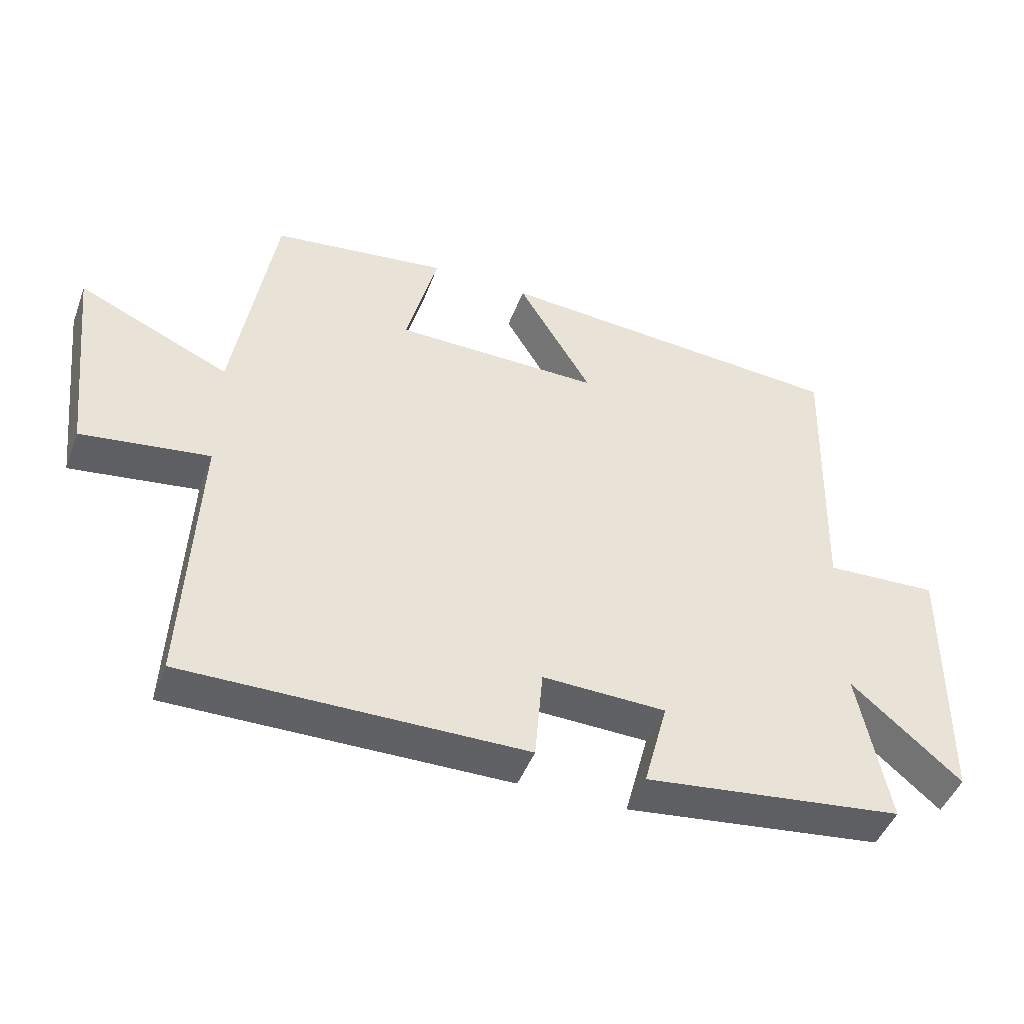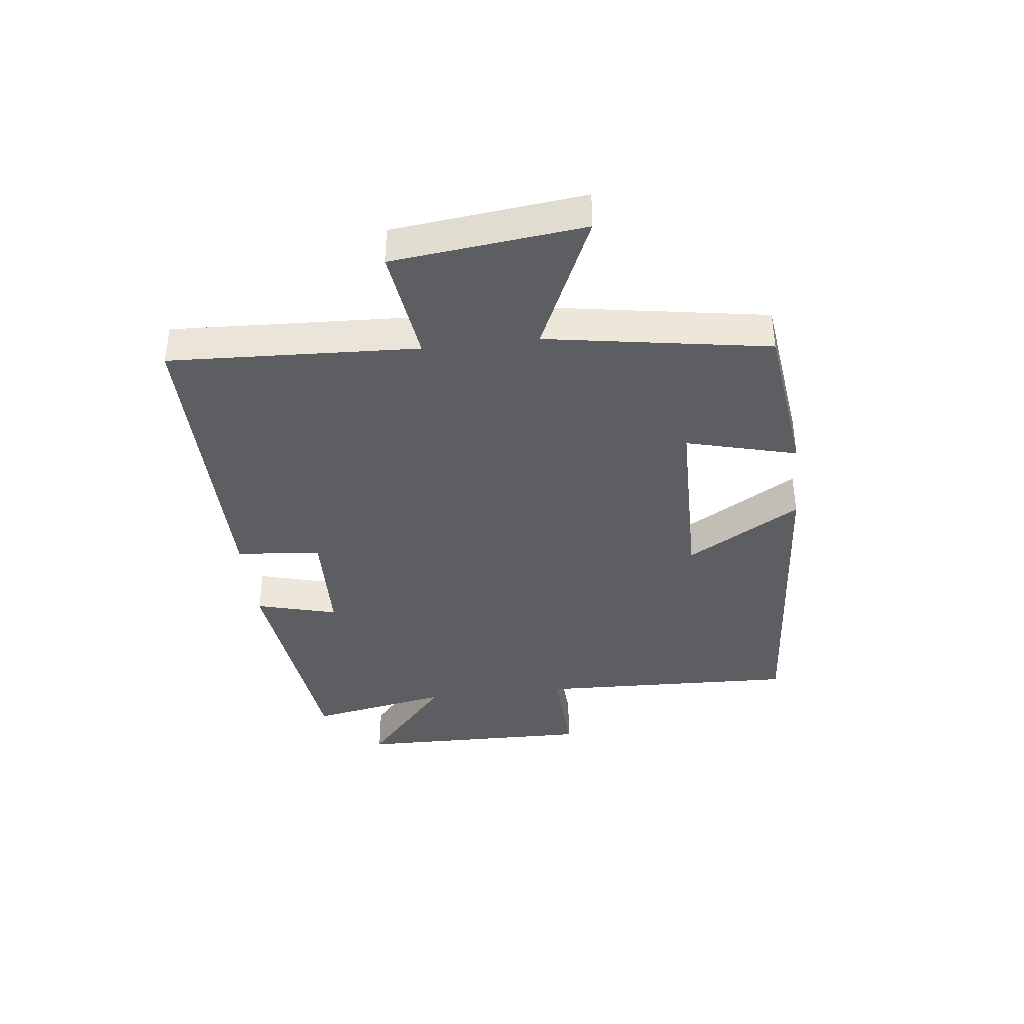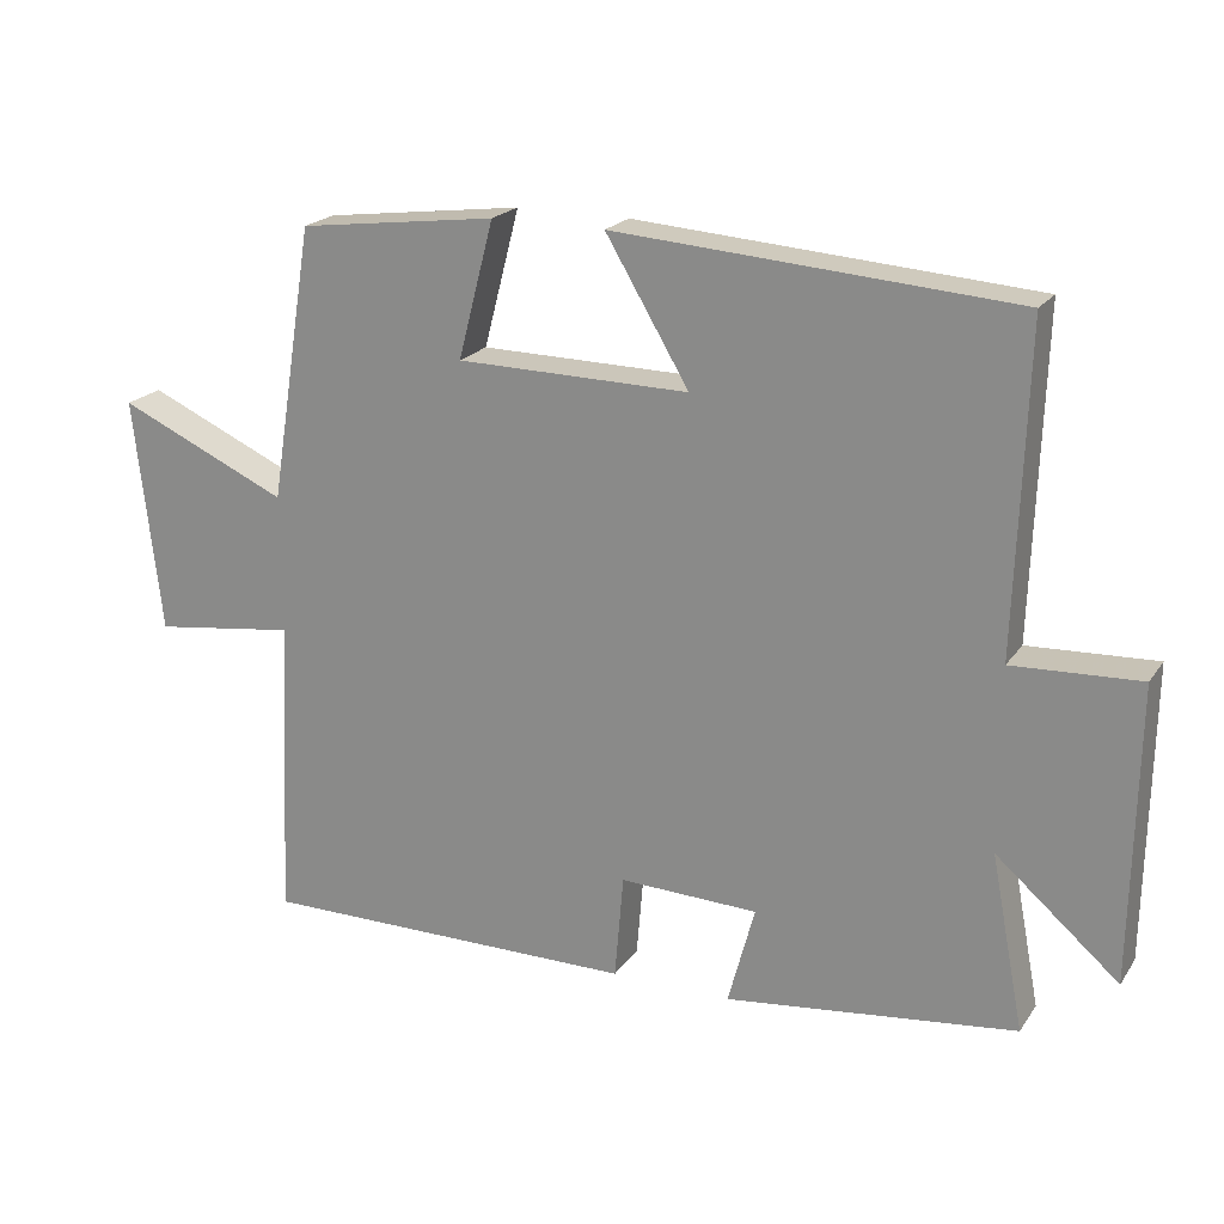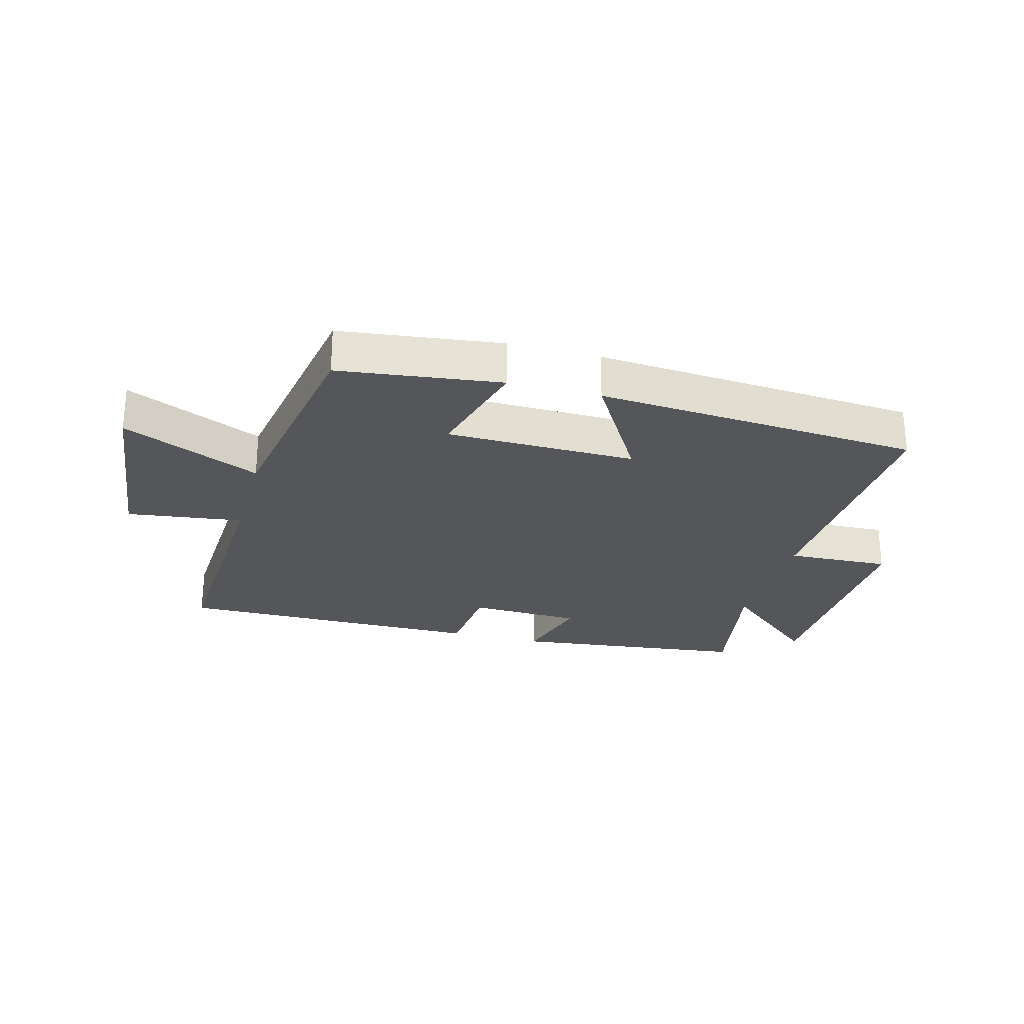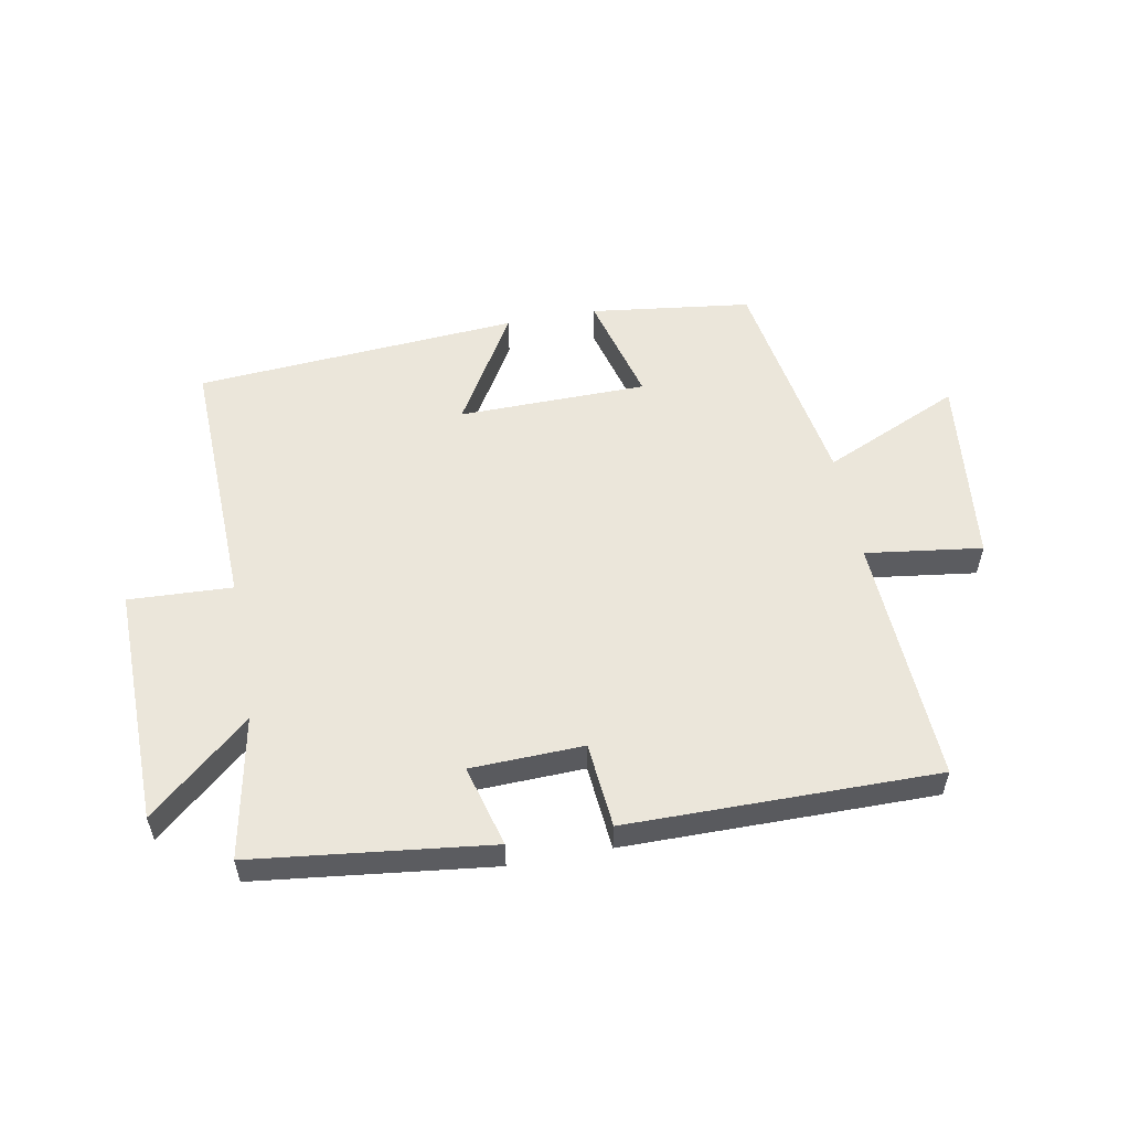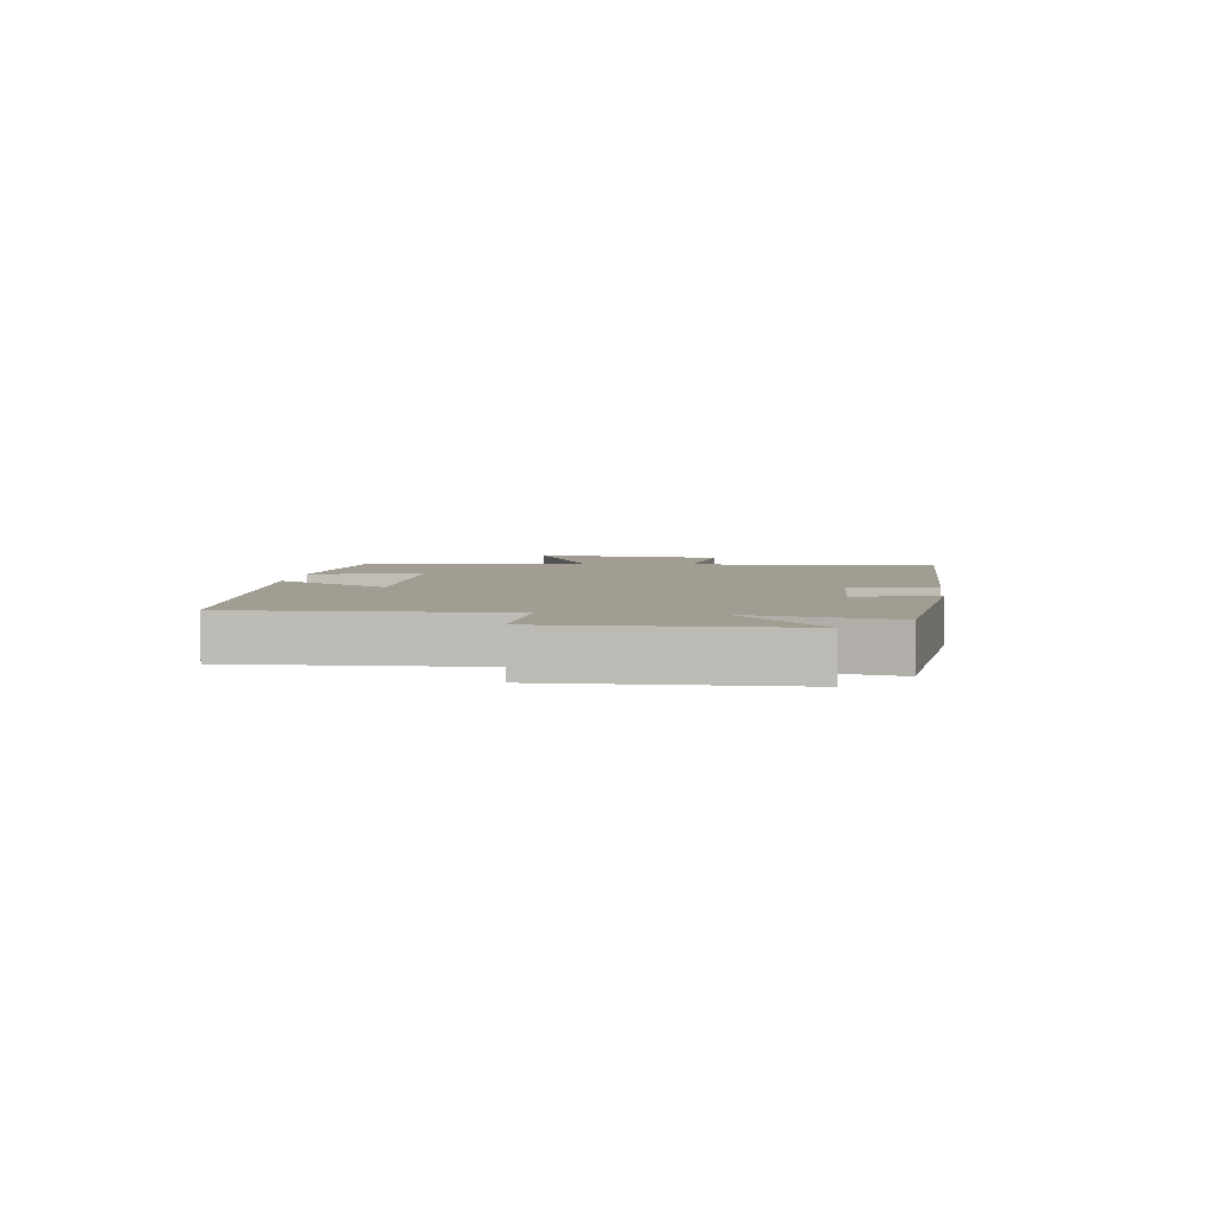
<metadata>
{"format":"obj","ext":"obj","renderer":"f3d","projection":"perspective","resolution":1024,"background":"white","views":[{"elev":-46.4,"azim":-20.2,"up":"+Z"},{"elev":-38.7,"azim":-83.4,"up":"+Y"},{"elev":20.7,"azim":25.0,"up":"+Z"},{"elev":-26.0,"azim":-15.3,"up":"+Y"},{"elev":54.8,"azim":169.4,"up":"+Y"},{"elev":4.7,"azim":96.9,"up":"+Y"}]}
</metadata>
<code>
v -0.44 0.07 0.466
v -0.174 0.07 0.5
v -0.222 0.07 0.316
v 0.09 0.07 0.312
v -0.022 0.07 0.5
v 0.514 0.07 0.461
v 0.5 0.07 0.028
v 0.671 0.07 0.036
v 0.665 0.07 -0.36
v 0.5 0.07 -0.218
v 0.545 0.07 -0.453
v 0.154 0.07 -0.5
v 0.19 0.07 -0.365
v 0.004 0.07 -0.359
v -0.008 0.07 -0.5
v -0.519 0.07 -0.503
v -0.5 0.07 -0.091
v -0.692 0.07 -0.117
v -0.728 0.07 0.199
v -0.5 0.07 0.097
v -0.44 0 0.466
v -0.174 0 0.5
v -0.222 0 0.316
v 0.09 0 0.312
v -0.022 0 0.5
v 0.514 0 0.461
v 0.5 0 0.028
v 0.671 0 0.036
v 0.665 0 -0.36
v 0.5 0 -0.218
v 0.545 0 -0.453
v 0.154 0 -0.5
v 0.19 0 -0.365
v 0.004 0 -0.359
v -0.008 0 -0.5
v -0.519 0 -0.503
v -0.5 0 -0.091
v -0.692 0 -0.117
v -0.728 0 0.199
v -0.5 0 0.097
f 17 18 19 20
f 17 20 1 2
f 14 15 16 17
f 13 14 17
f 10 11 12 13
f 10 13 17
f 7 8 9 10
f 7 10 17
f 4 5 6 7
f 3 4 7 17
f 2 3 17
f 40 39 38 37
f 22 21 40 37
f 37 36 35 34
f 37 34 33
f 33 32 31 30
f 37 33 30
f 30 29 28 27
f 37 30 27
f 27 26 25 24
f 37 27 24 23
f 37 23 22
f 1 21 22 2
f 2 22 23 3
f 3 23 24 4
f 4 24 25 5
f 5 25 26 6
f 6 26 27 7
f 7 27 28 8
f 8 28 29 9
f 9 29 30 10
f 10 30 31 11
f 11 31 32 12
f 12 32 33 13
f 13 33 34 14
f 14 34 35 15
f 15 35 36 16
f 16 36 37 17
f 17 37 38 18
f 18 38 39 19
f 19 39 40 20
f 20 40 21 1

</code>
